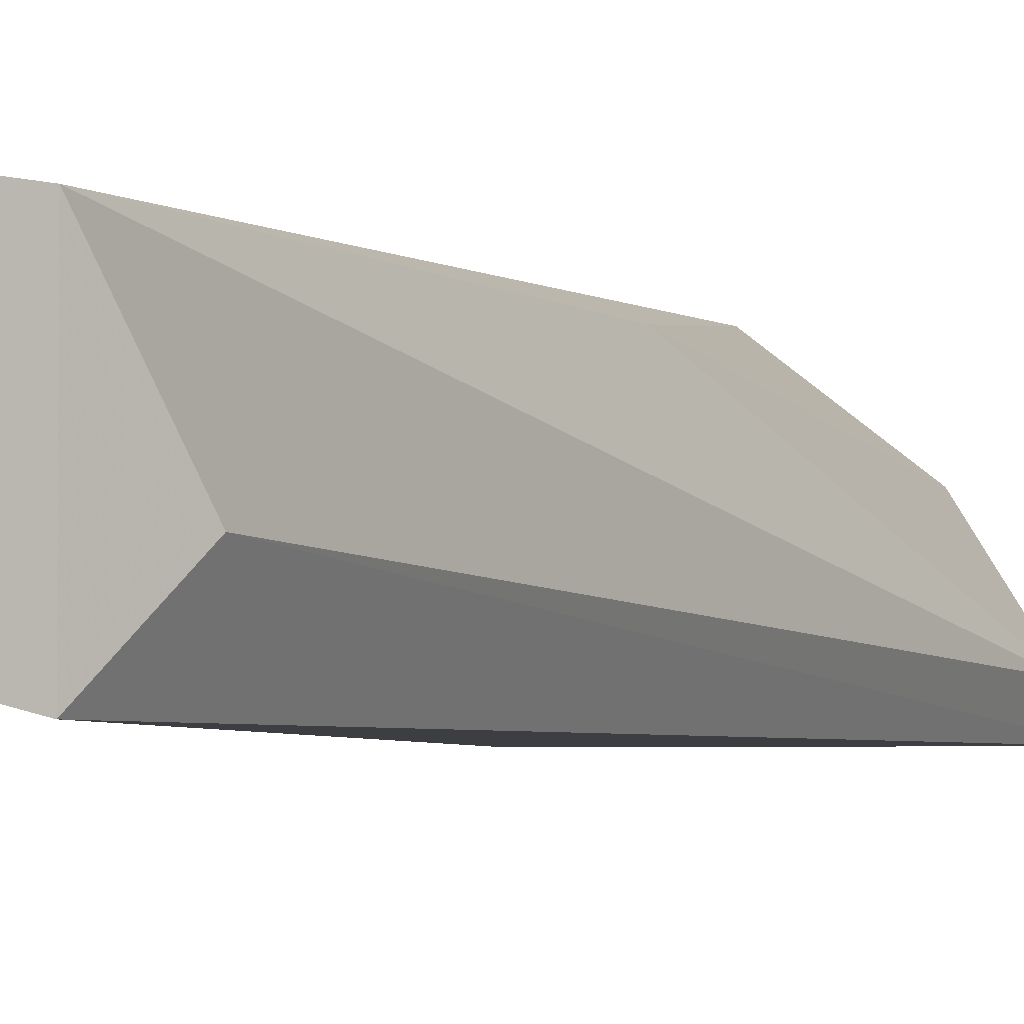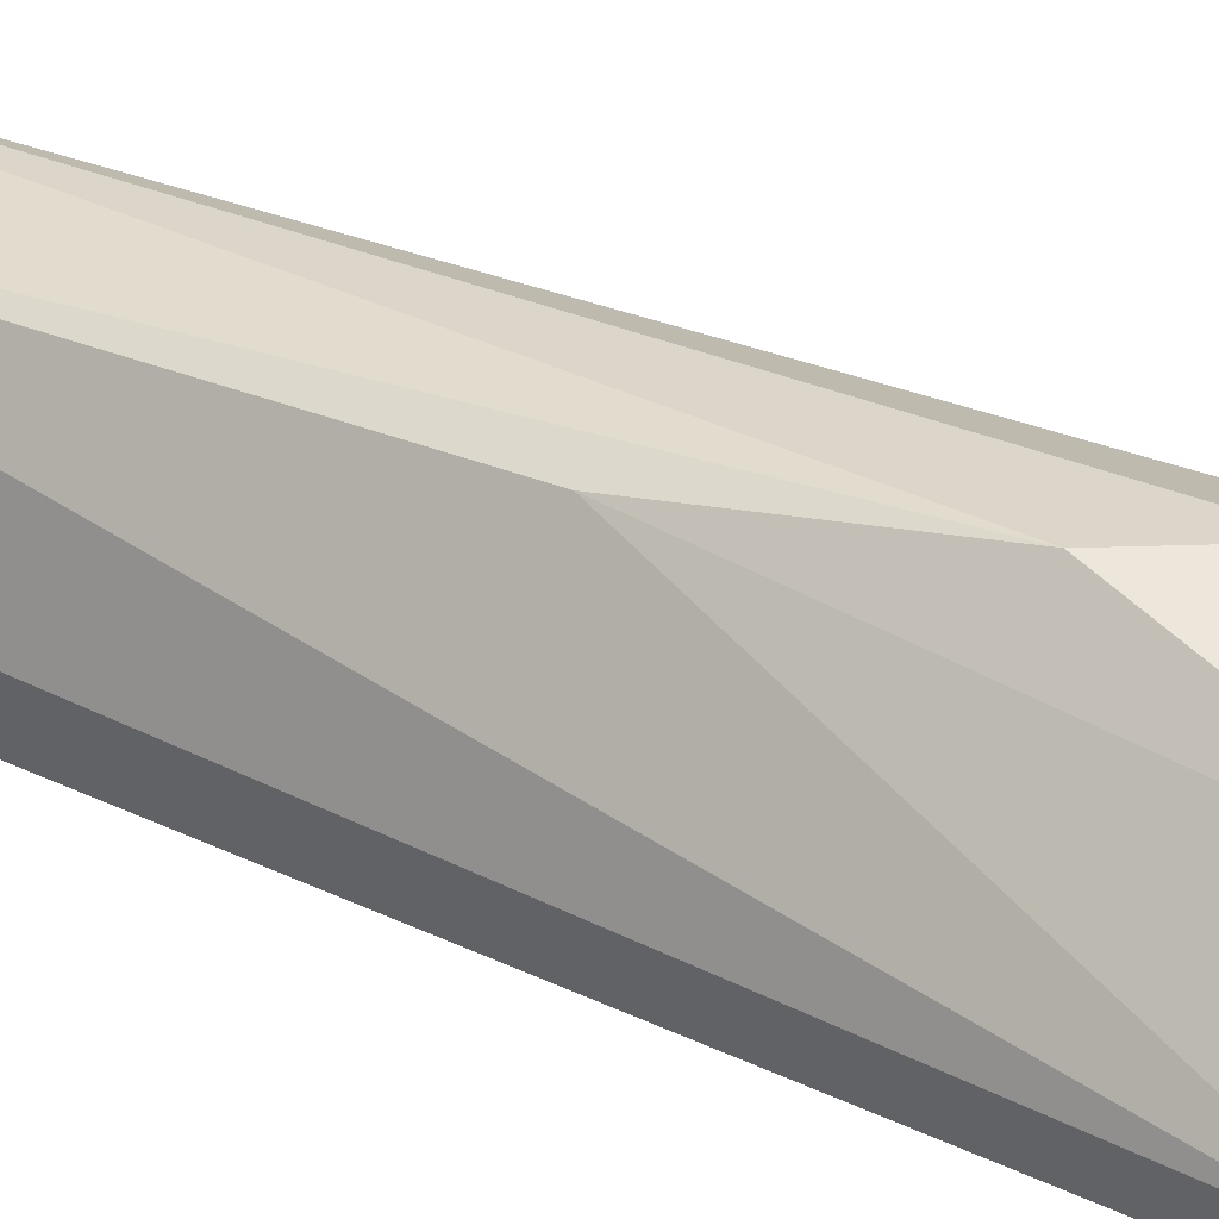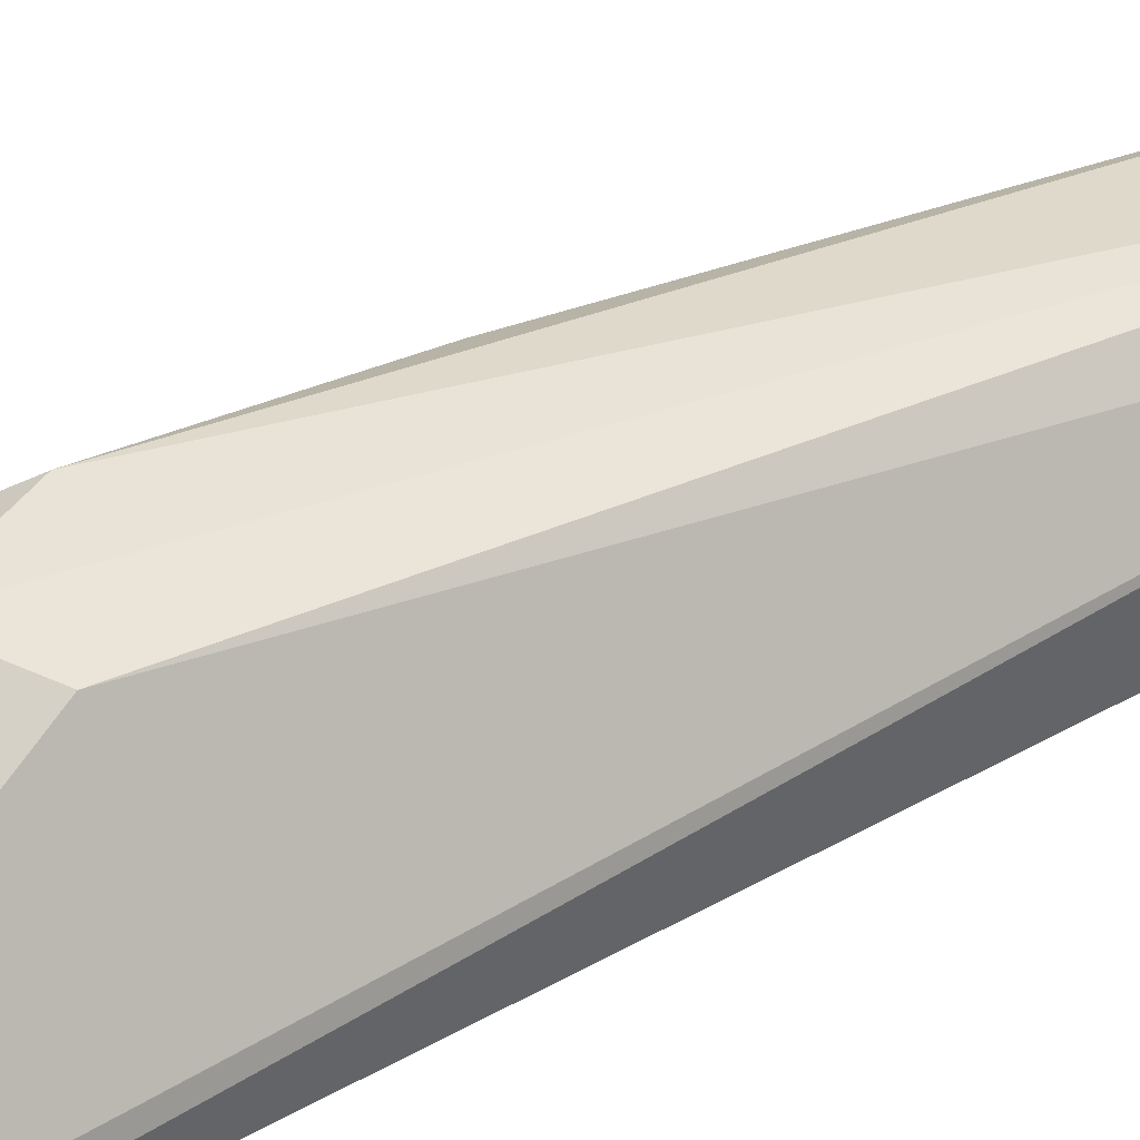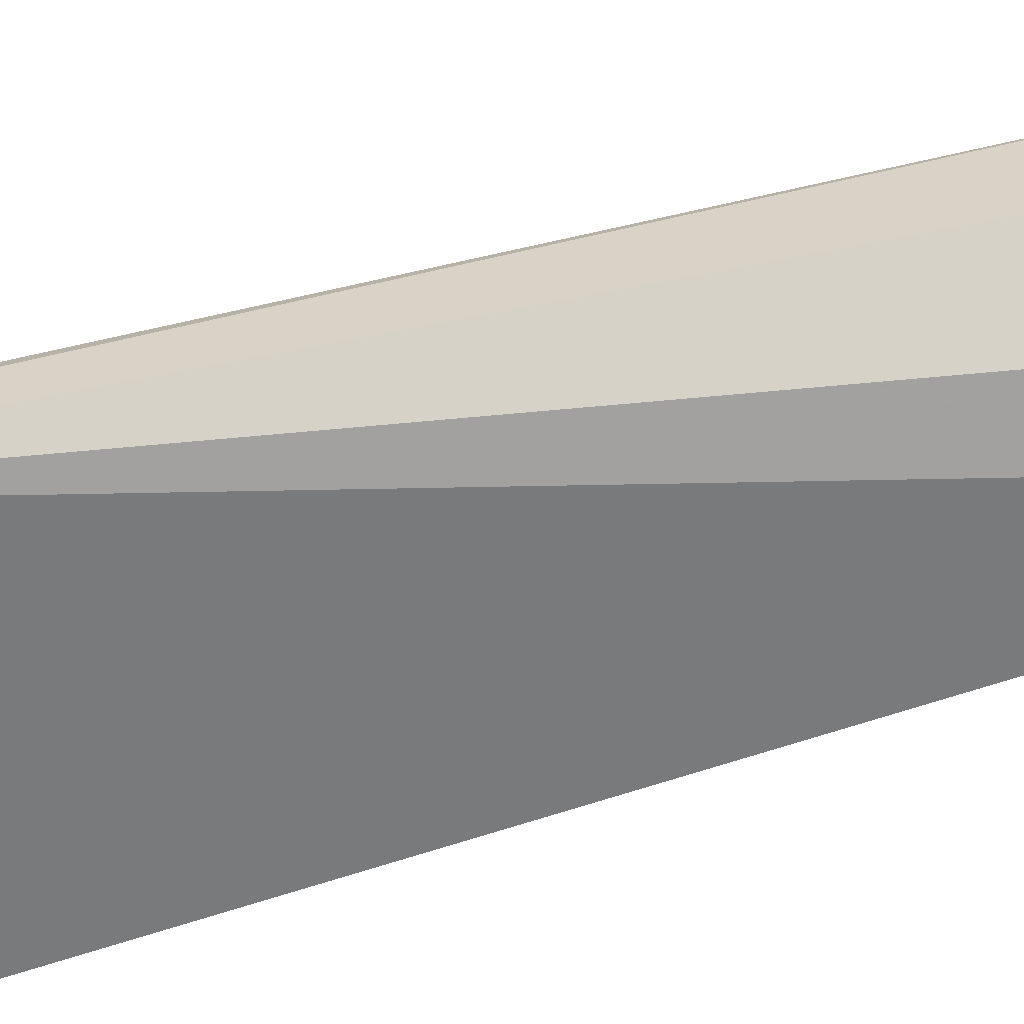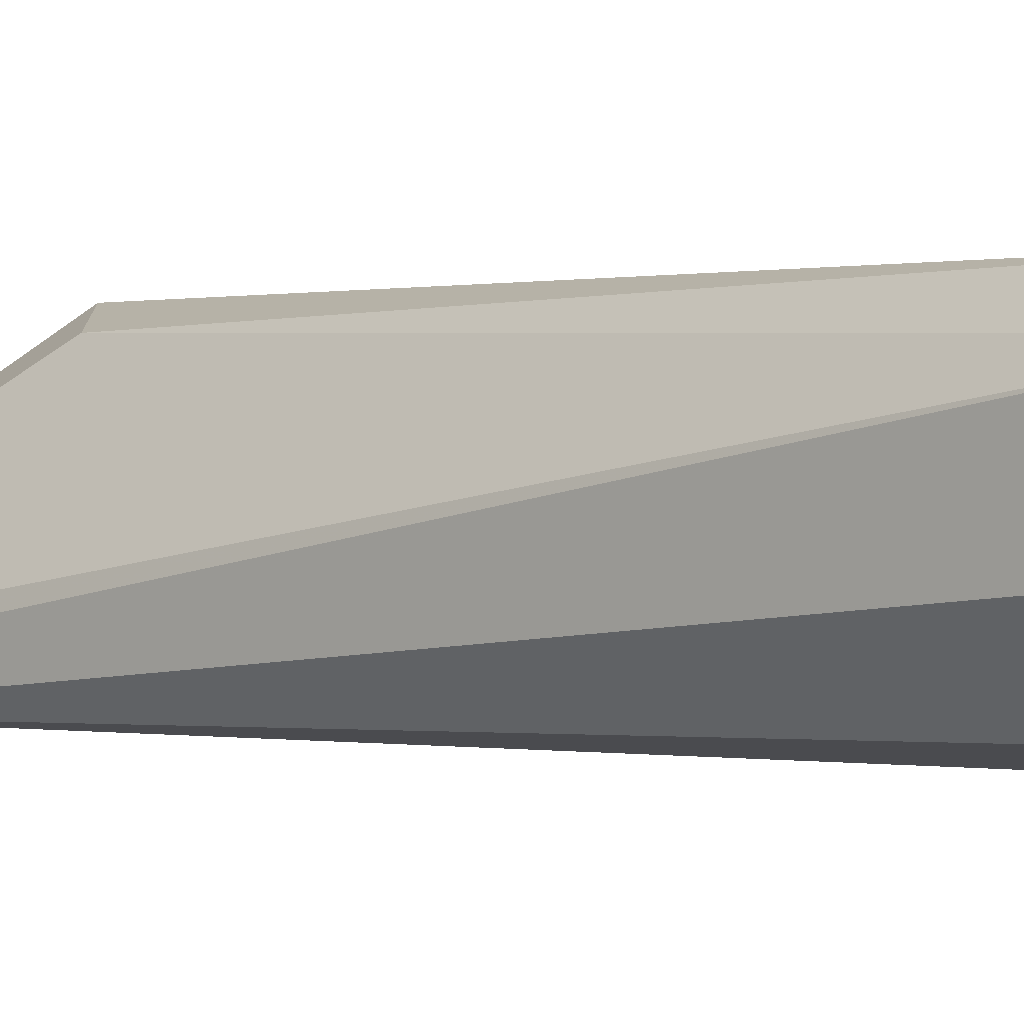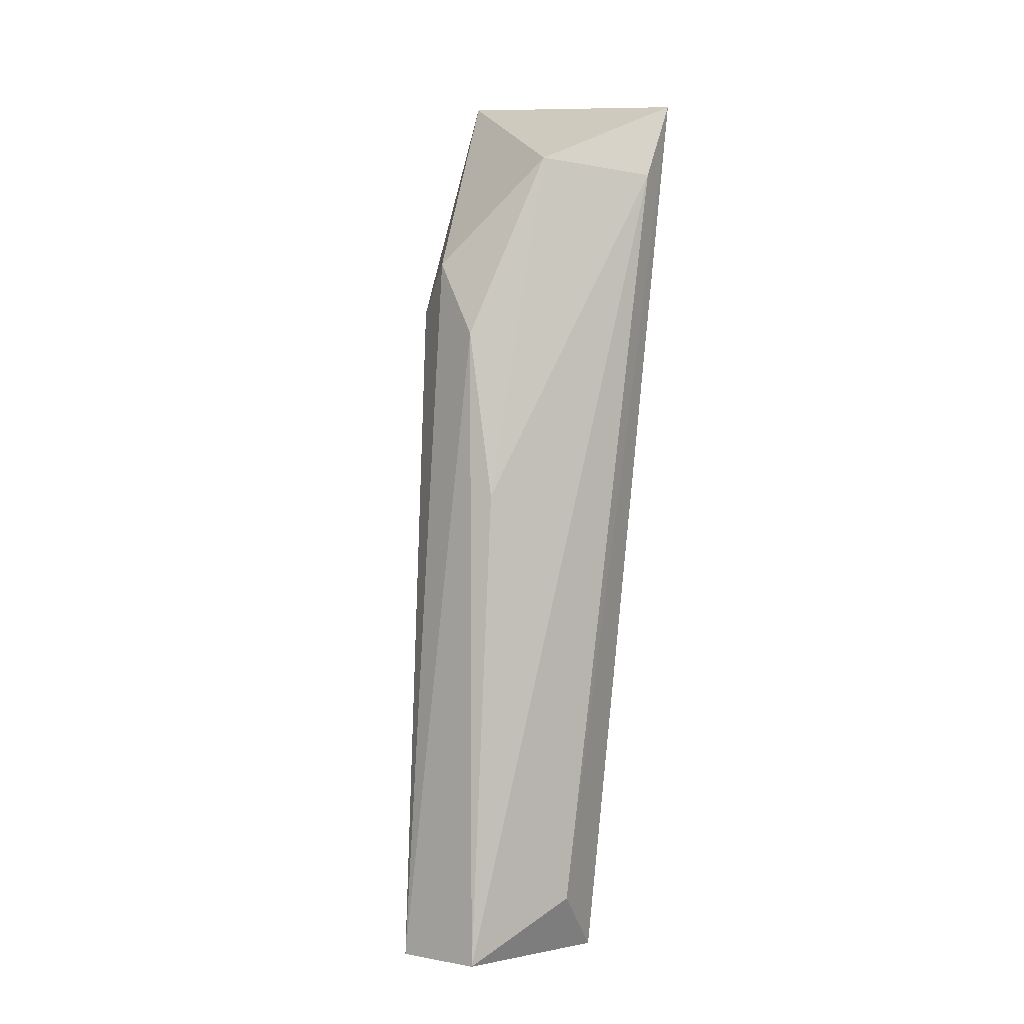
<metadata>
{"format":"obj","ext":"obj","renderer":"f3d","projection":"perspective","resolution":1024,"background":"white","views":[{"elev":-3.4,"azim":20.2,"up":"+Z"},{"elev":30.0,"azim":118.1,"up":"+Z"},{"elev":41.9,"azim":-117.3,"up":"+Z"},{"elev":-58.0,"azim":-77.7,"up":"+Z"},{"elev":0.5,"azim":-43.6,"up":"+Z"},{"elev":-0.9,"azim":48.4,"up":"+Y"}]}
</metadata>
<code>
v 0.03888 0.0718 0.02399
v 0.02923 0.08962 0.01582
v 0.02923 0.08962 0.01656
v 0.03146 0.04805 0.02324
v 0.0374 0.04805 0.01582
v 0.04334 0.09185 0.01582
v 0.03592 0.08369 0.02473
v 0.0374 0.04805 0.02399
v 0.03146 0.04805 0.01953
v 0.02923 0.09408 0.01656
v 0.04037 0.08888 0.02176
v 0.04334 0.08814 0.01731
v 0.03369 0.08146 0.02399
v 0.03888 0.05103 0.01879
v 0.03295 0.04805 0.02473
v 0.03443 0.04805 0.01656
v 0.03814 0.07997 0.02473
f 8 5 14
f 6 12 14
f 12 8 14
f 4 8 15
f 13 4 15
f 7 13 15
f 5 9 16
f 9 2 16
f 8 1 17
f 11 7 17
f 1 11 17
f 5 6 14
f 7 15 17
f 7 10 13
f 2 5 16
f 11 1 12
f 10 4 13
f 15 8 17
f 3 2 4
f 5 2 6
f 4 2 9
f 5 4 9
f 4 5 8
f 3 4 10
f 6 2 10
f 10 7 11
f 6 10 11
f 6 11 12
f 1 8 12
f 2 3 10

</code>
